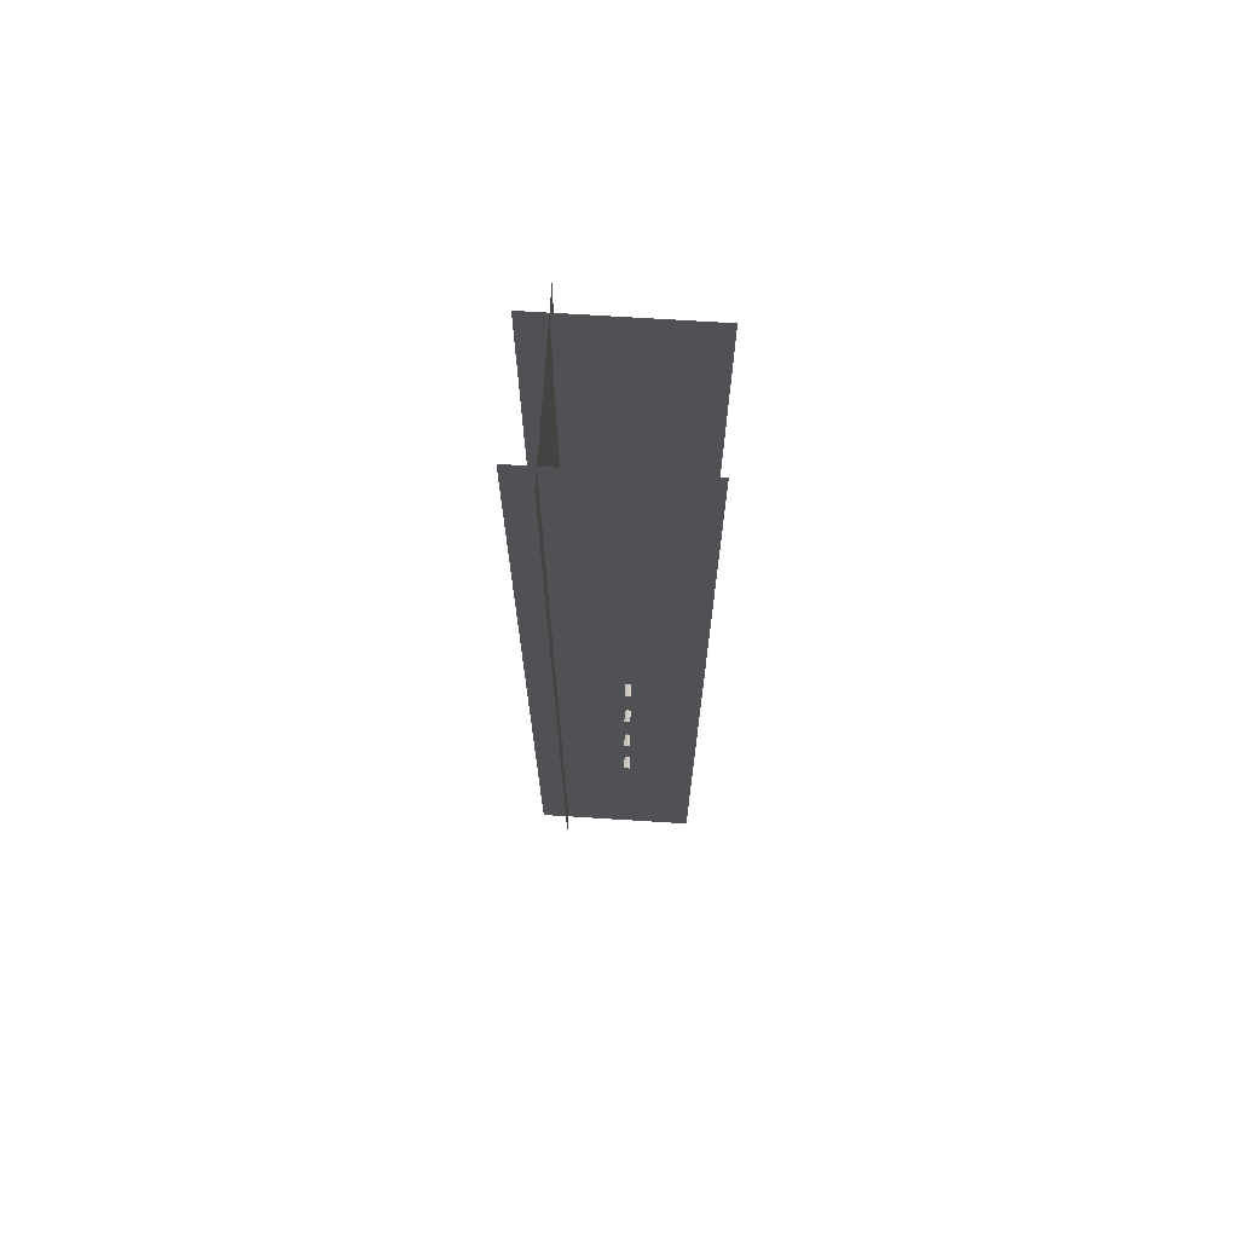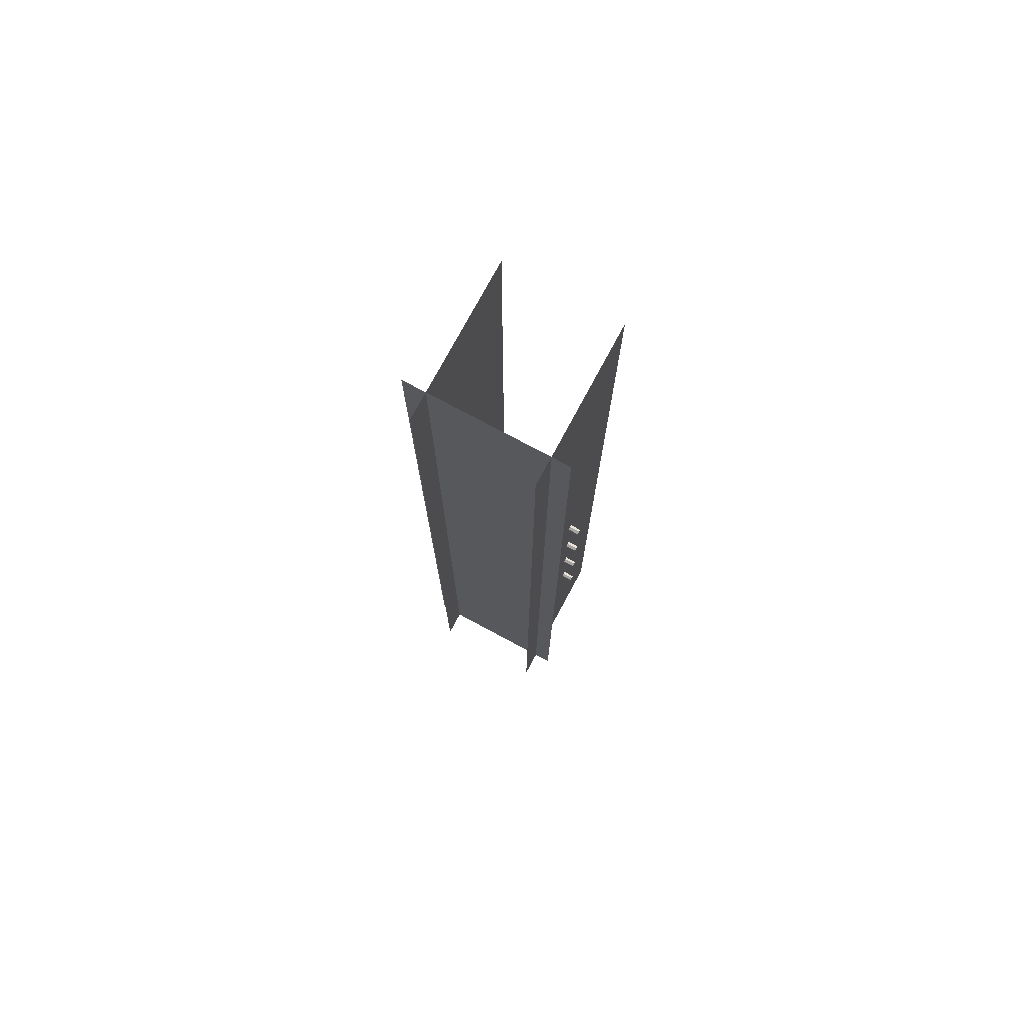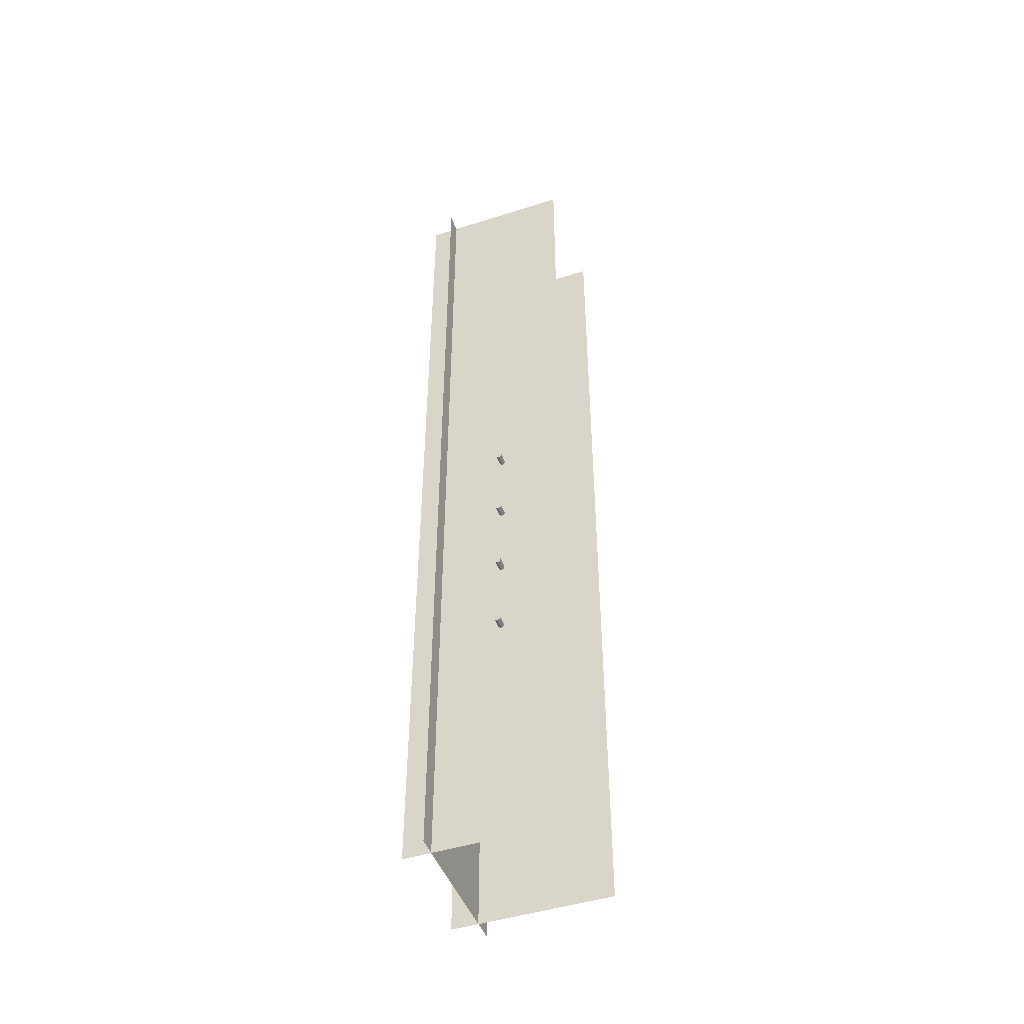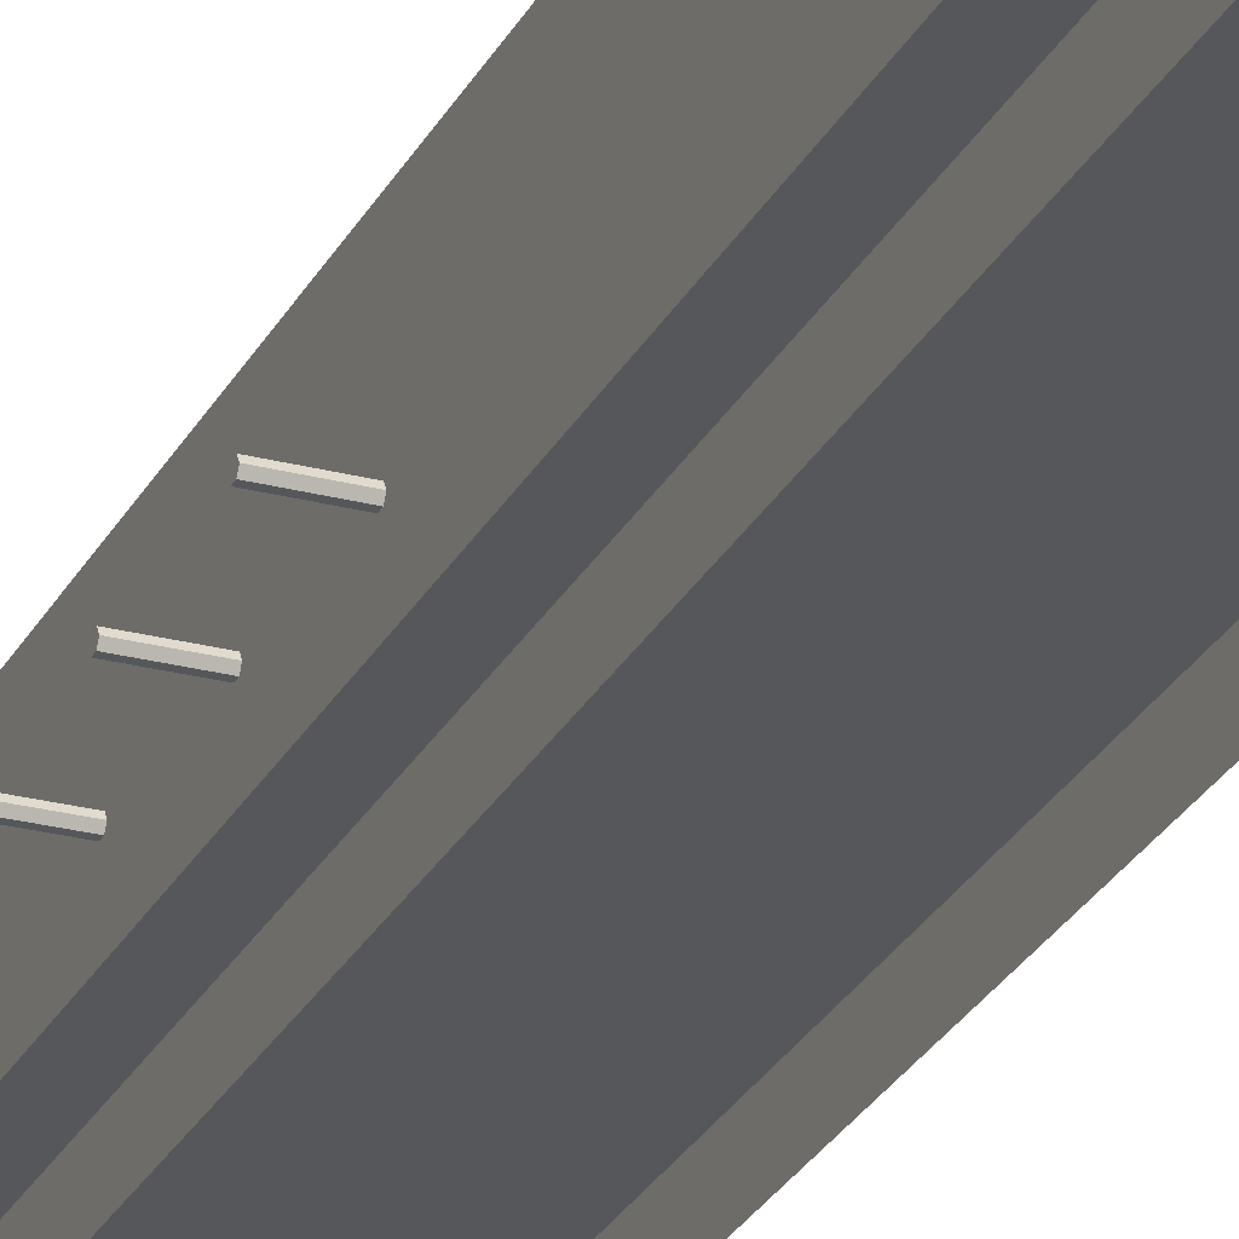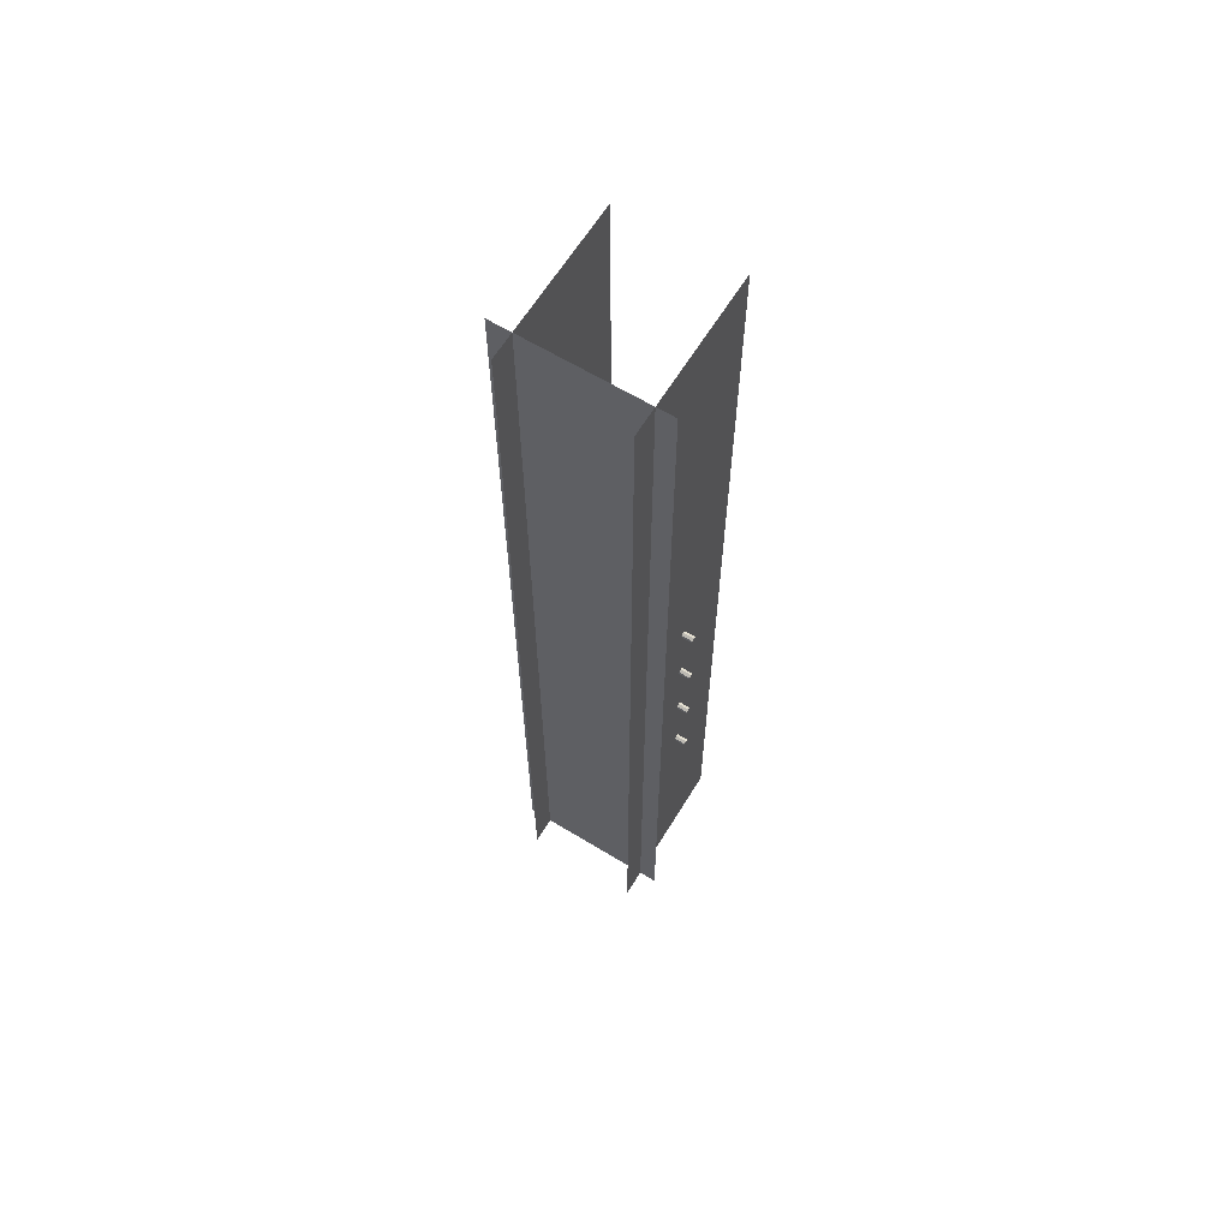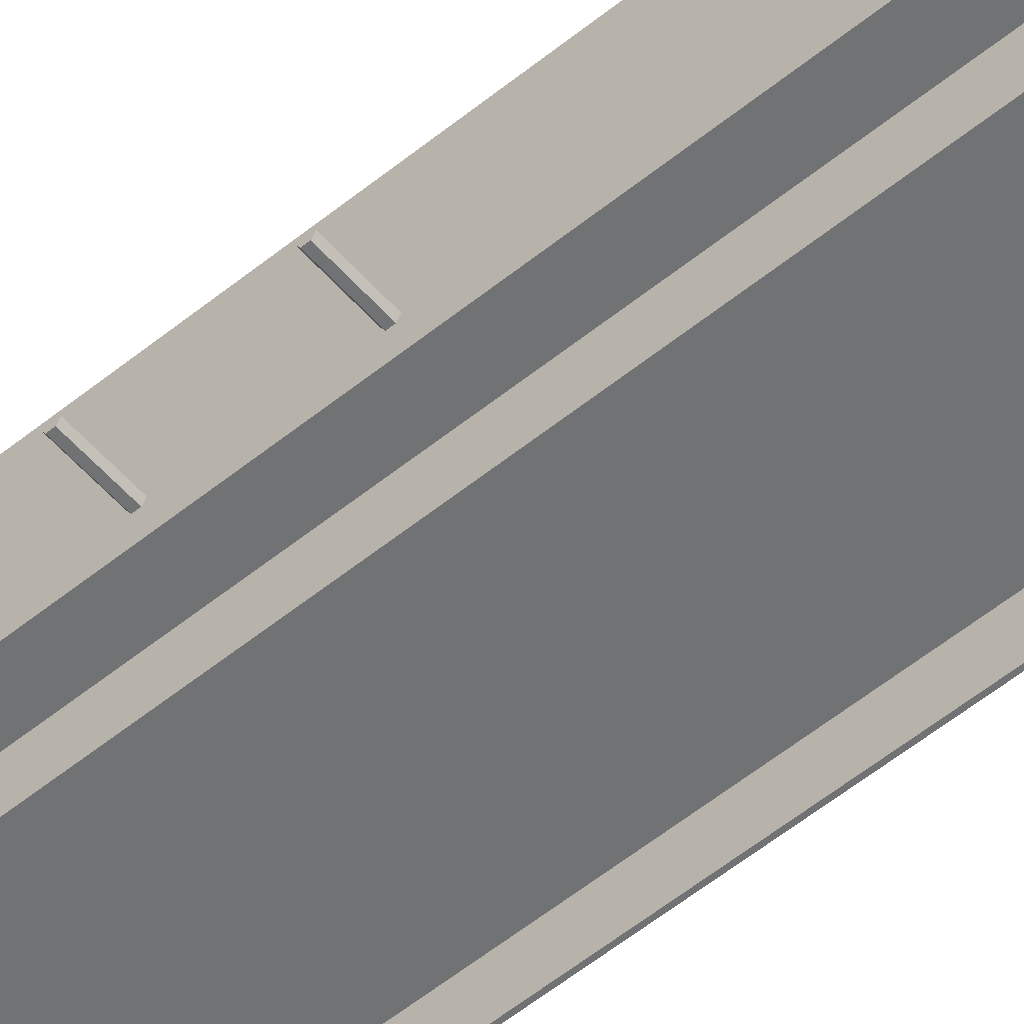
<metadata>
{"format":"obj","ext":"obj","renderer":"f3d","projection":"perspective","resolution":1024,"background":"white","views":[{"elev":70.4,"azim":93.6,"up":"+Z"},{"elev":75.7,"azim":28.2,"up":"+Z"},{"elev":-46.7,"azim":109.9,"up":"+Z"},{"elev":-26.6,"azim":-22.3,"up":"+Y"},{"elev":63.7,"azim":31.5,"up":"+Z"},{"elev":-55.6,"azim":-49.5,"up":"+Y"}]}
</metadata>
<code>
o Cylinder.003
v -1 0 6.075
v 1 0 6.075
v -1 0 -6.075
v 1 0 -6.075
v -0.7081 1.662 6.075
v -0.7081 -0.3383 6.075
v -0.7081 1.662 -6.075
v -0.7081 -0.3383 -6.075
v 0.7711 -0.349 6.075
v 0.7711 1.651 6.075
v 0.7711 -0.349 -6.075
v 0.7711 1.651 -6.075
v -1.086 0.8123 0.06255
v 0.9142 0.8123 0.06255
v -1.086 0.7777 0.08255
v 0.9142 0.7777 0.08255
v -1.086 0.7777 0.1226
v 0.9142 0.7777 0.1226
v -1.086 0.8123 0.1426
v 0.9142 0.8123 0.1426
v -1.086 0.847 0.1226
v 0.9142 0.847 0.1226
v -1.086 0.847 0.08255
v 0.9142 0.847 0.08255
v -1.086 0.8123 -0.9374
v 0.9142 0.8123 -0.9374
v -1.086 0.7777 -0.9174
v 0.9142 0.7777 -0.9174
v -1.086 0.7777 -0.8774
v 0.9142 0.7777 -0.8774
v -1.086 0.8123 -0.8574
v 0.9142 0.8123 -0.8574
v -1.086 0.847 -0.8774
v 0.9142 0.847 -0.8774
v -1.086 0.847 -0.9174
v 0.9142 0.847 -0.9174
v -1.086 0.8123 -1.937
v 0.9142 0.8123 -1.937
v -1.086 0.7777 -1.917
v 0.9142 0.7777 -1.917
v -1.086 0.7777 -1.877
v 0.9142 0.7777 -1.877
v -1.086 0.8123 -1.857
v 0.9142 0.8123 -1.857
v -1.086 0.847 -1.877
v 0.9142 0.847 -1.877
v -1.086 0.847 -1.917
v 0.9142 0.847 -1.917
v -1.086 0.8123 -2.937
v 0.9142 0.8123 -2.937
v -1.086 0.7777 -2.917
v 0.9142 0.7777 -2.917
v -1.086 0.7777 -2.877
v 0.9142 0.7777 -2.877
v -1.086 0.8123 -2.857
v 0.9142 0.8123 -2.857
v -1.086 0.847 -2.877
v 0.9142 0.847 -2.877
v -1.086 0.847 -2.917
v 0.9142 0.847 -2.917
f 1 2 4 3
f 5 6 8 7
f 9 10 12 11
f 13 14 16 15
f 15 16 18 17
f 17 18 20 19
f 19 20 22 21
f 16 14 24 22 20 18
f 21 22 24 23
f 23 24 14 13
f 13 15 17 19 21 23
f 25 26 28 27
f 27 28 30 29
f 29 30 32 31
f 31 32 34 33
f 28 26 36 34 32 30
f 33 34 36 35
f 35 36 26 25
f 25 27 29 31 33 35
f 37 38 40 39
f 39 40 42 41
f 41 42 44 43
f 43 44 46 45
f 40 38 48 46 44 42
f 45 46 48 47
f 47 48 38 37
f 37 39 41 43 45 47
f 49 50 52 51
f 51 52 54 53
f 53 54 56 55
f 55 56 58 57
f 52 50 60 58 56 54
f 57 58 60 59
f 59 60 50 49
f 49 51 53 55 57 59

</code>
